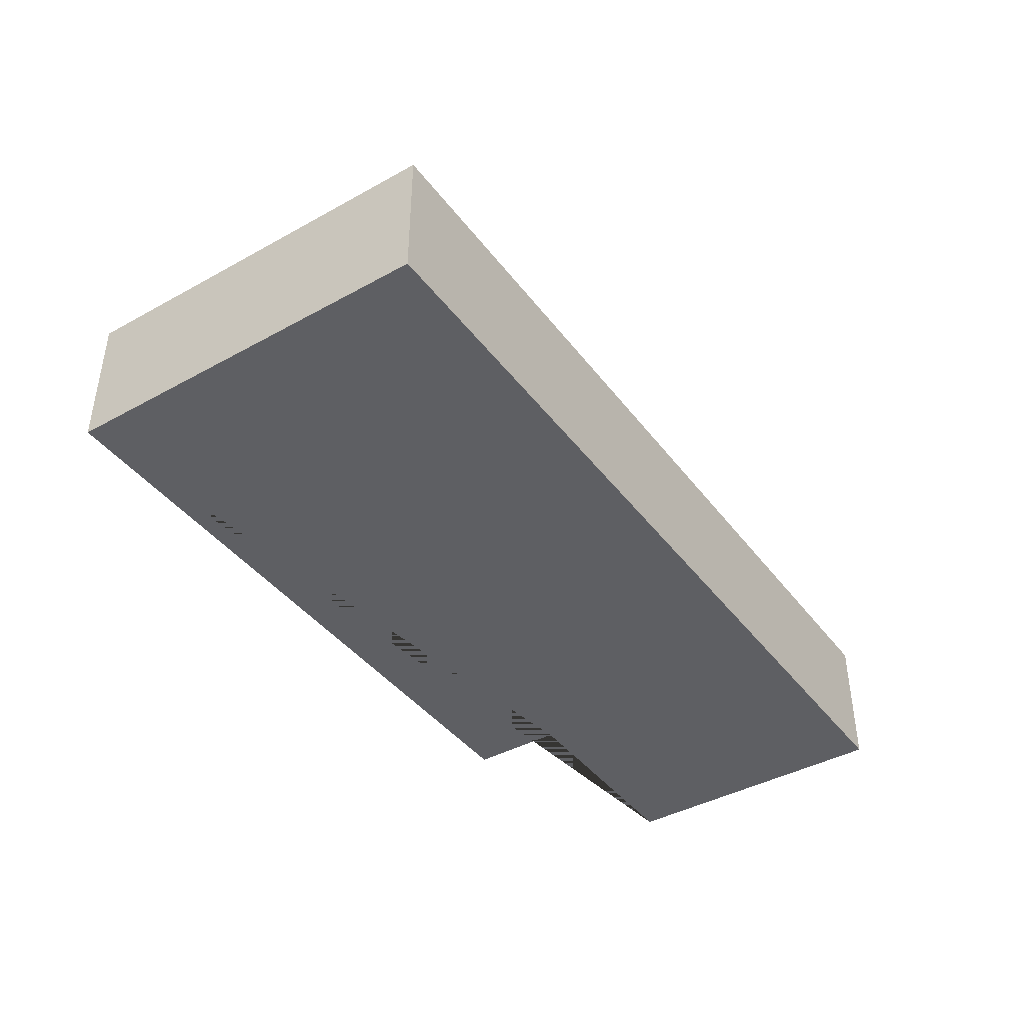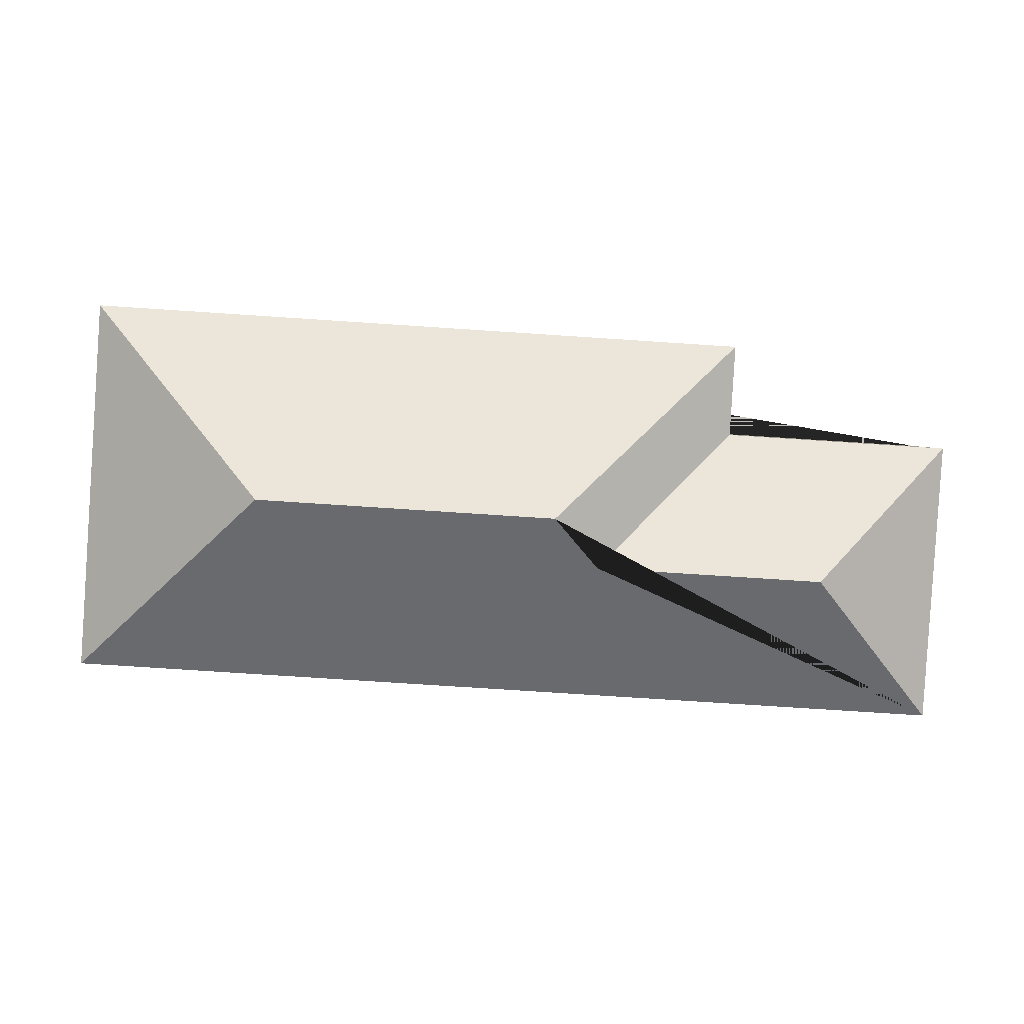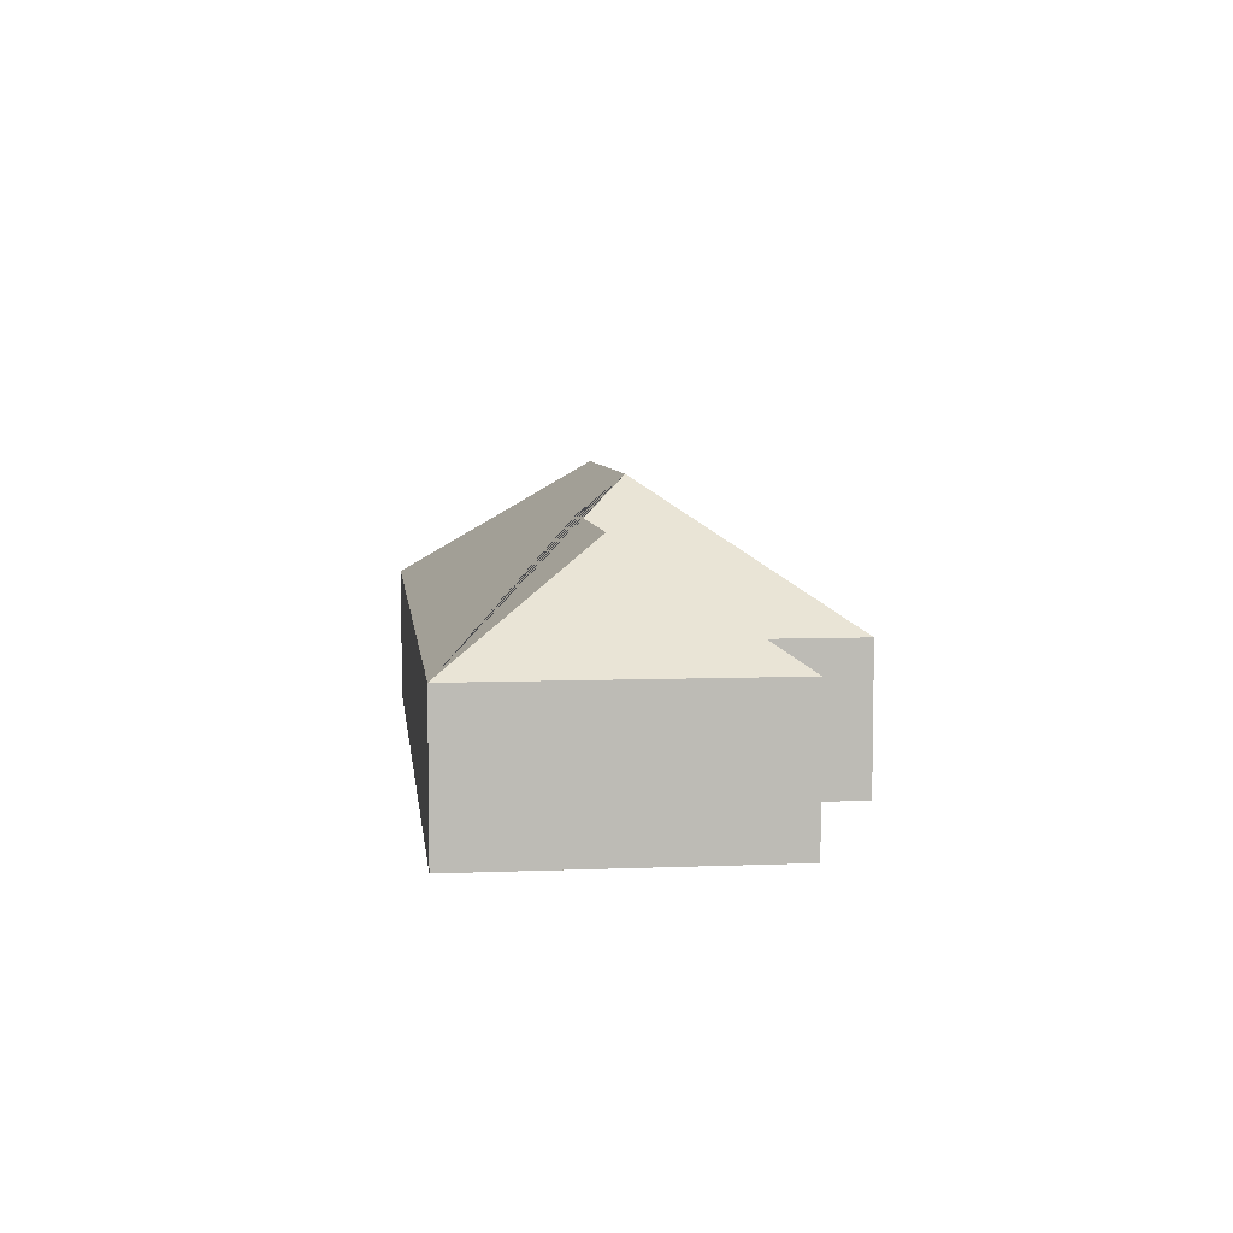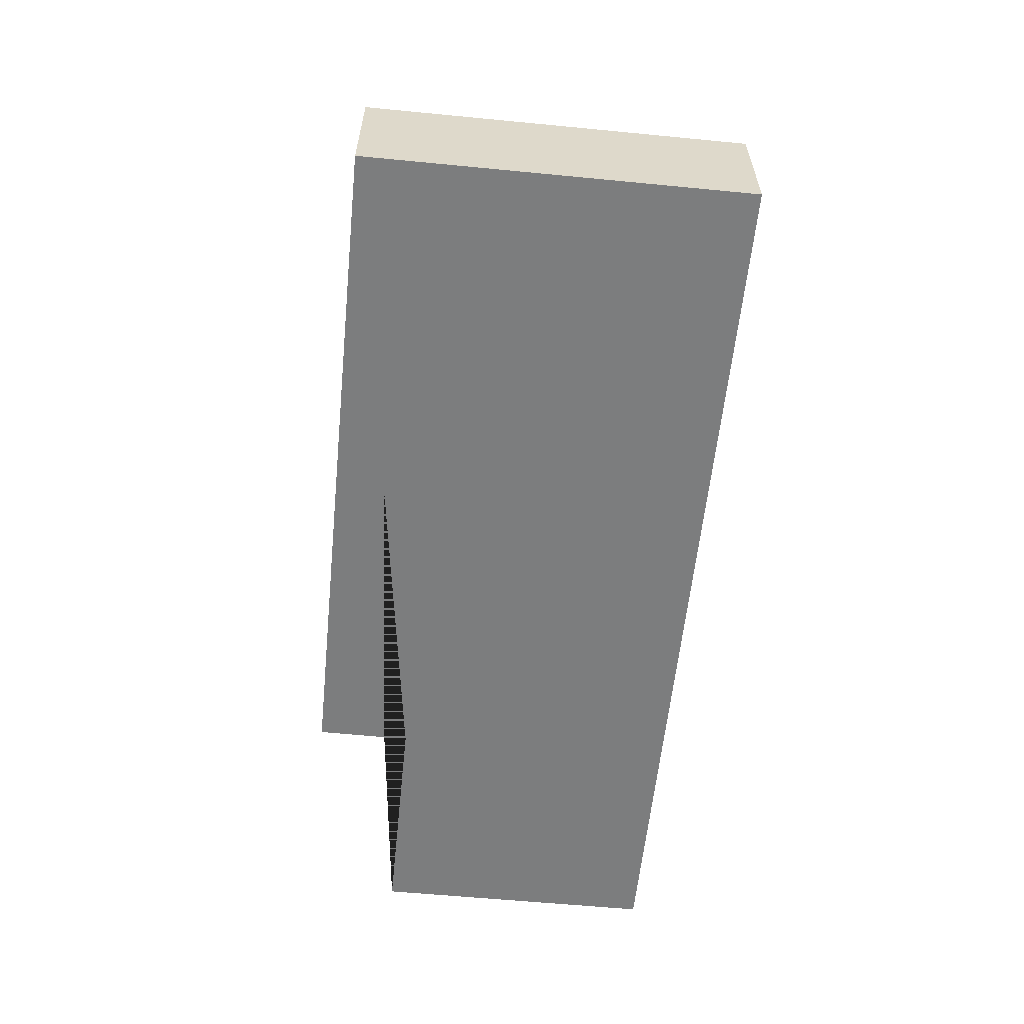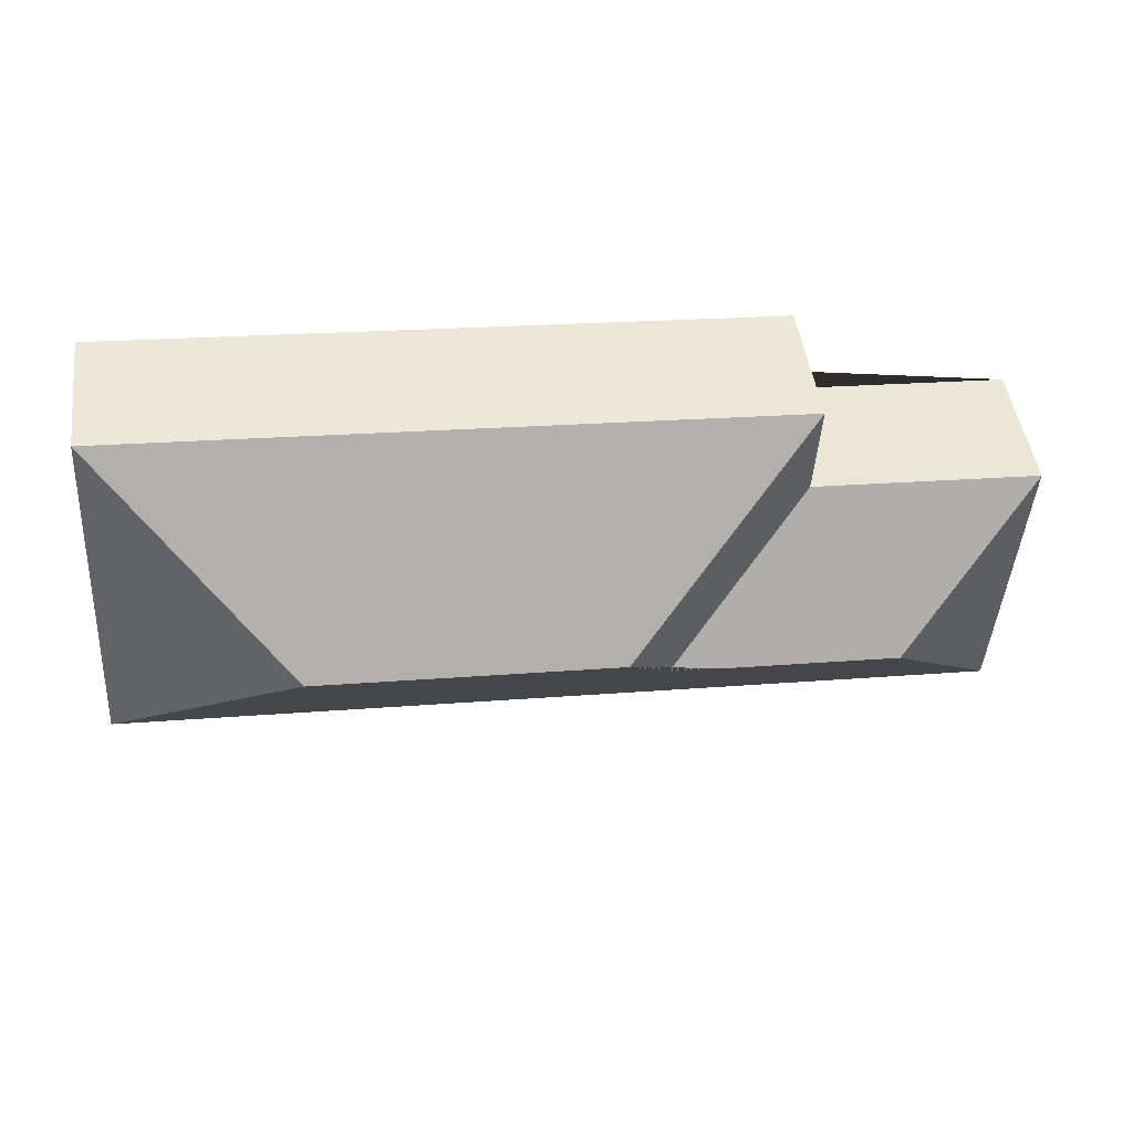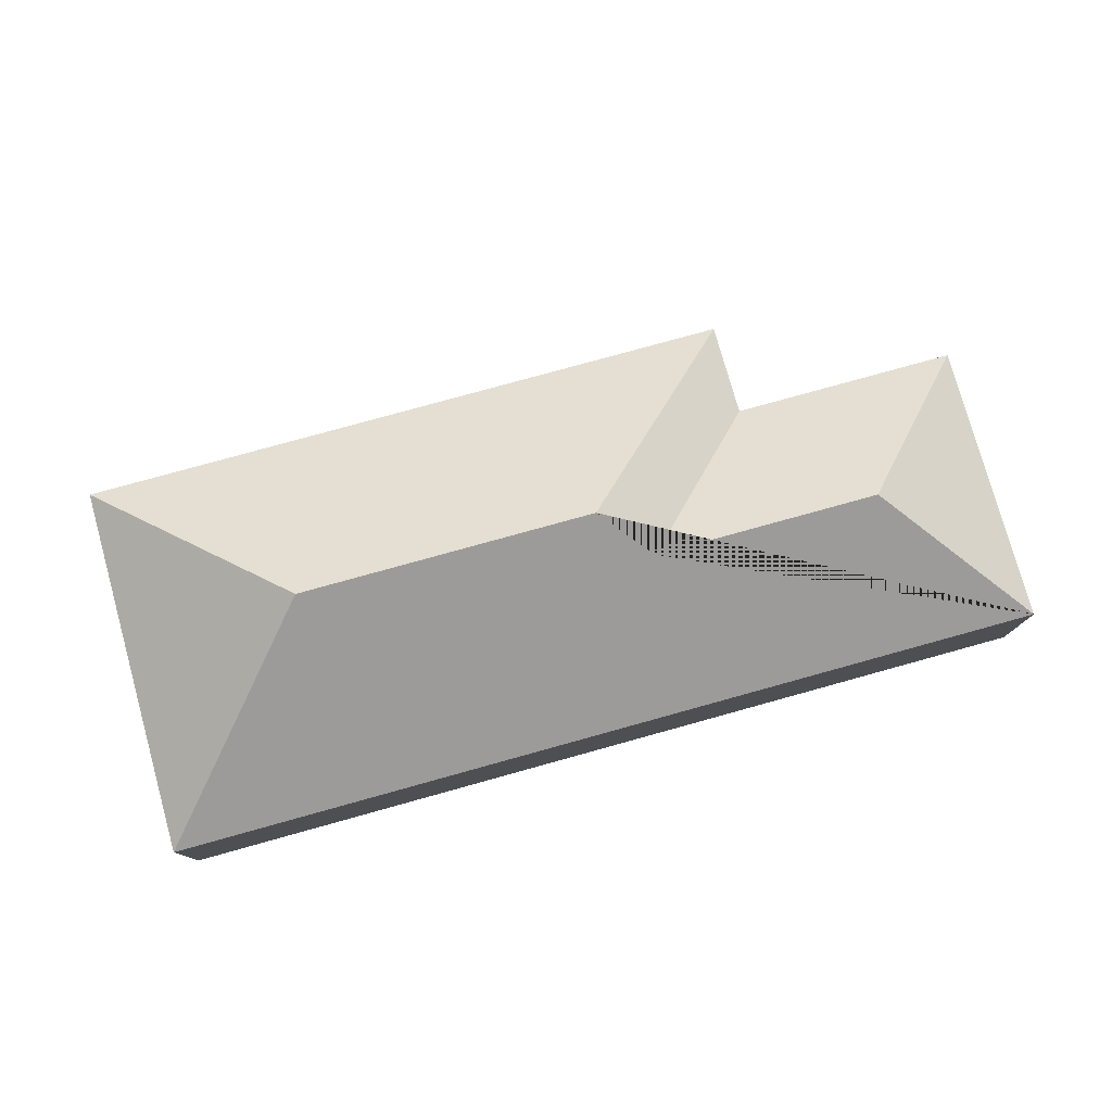
<metadata>
{"format":"obj","ext":"obj","renderer":"f3d","projection":"perspective","resolution":1024,"background":"white","views":[{"elev":-41.6,"azim":120.1,"up":"+Y"},{"elev":3.1,"azim":179.2,"up":"+Z"},{"elev":6.3,"azim":-100.5,"up":"+Y"},{"elev":-59.0,"azim":80.6,"up":"+Y"},{"elev":46.9,"azim":172.4,"up":"+Z"},{"elev":77.9,"azim":160.8,"up":"+Y"}]}
</metadata>
<code>
o CG10_500_034060_0044
v 508.2 75 -10.52
v 521.4 75 -215.7
v 412.3 145 -118.1
v 251.1 145 -128.6
v 227.4 127.2 -156.7
v 145.2 75 -33.97
v 148.3 75 -84.42
v 104.4 127.2 -164.6
v 35.26 75 -247.1
v 25.26 75 -92.29
v 508.2 0 -10.52
v 521.4 0 -215.7
v 35.26 0 -247.1
v 25.26 0 -92.29
v 148.3 0 -84.42
v 145.2 0 -33.97
f 10 7 5 8
f 8 9 10
f 9 8 5 4 3 2
f 3 1 2
f 5 4 6 7
f 6 1 3 4
f 11 12 13 14 15 16
f 1 11 12 2
f 2 12 13 9
f 9 13 14 10
f 10 14 15 7
f 7 15 16 6
f 6 16 11 1

</code>
